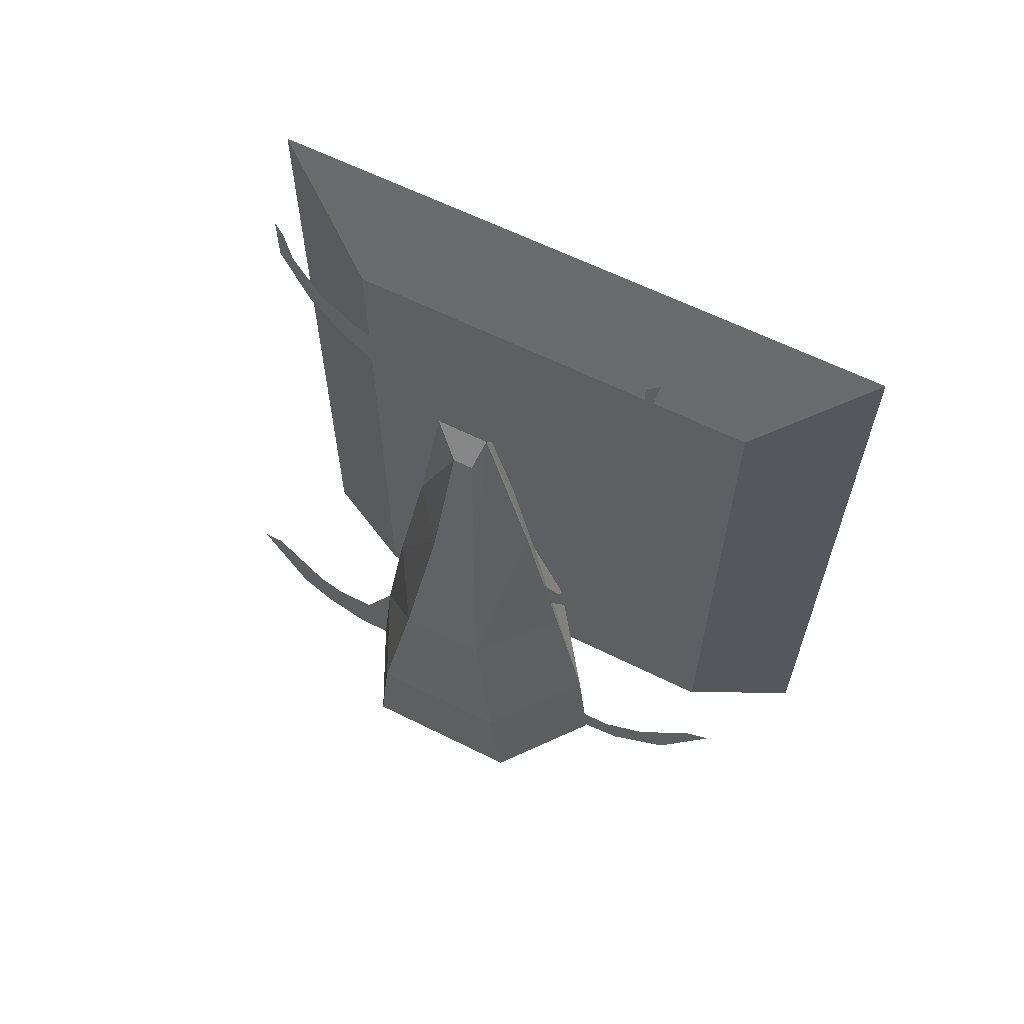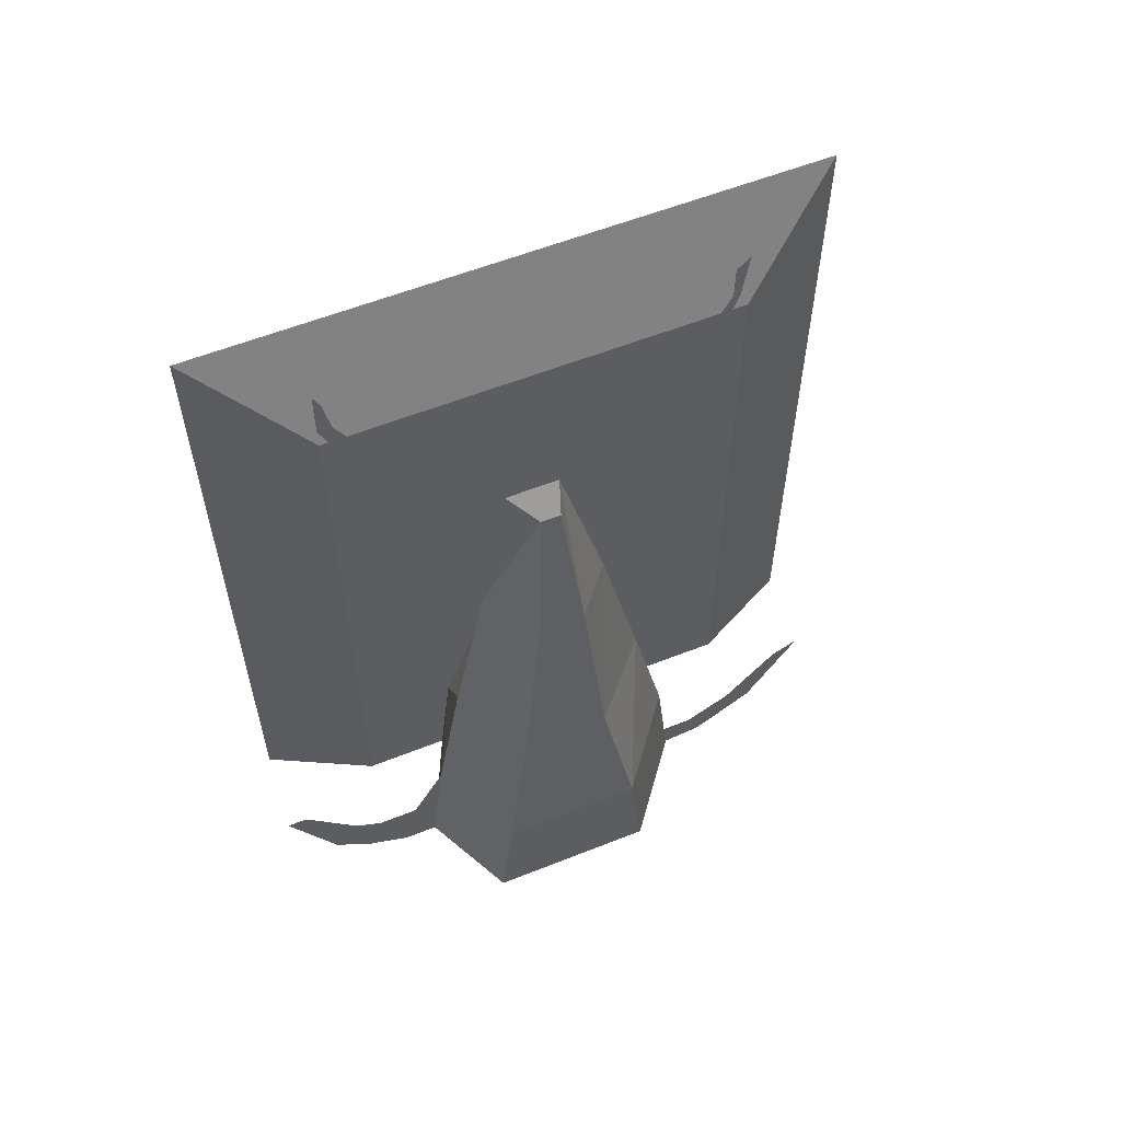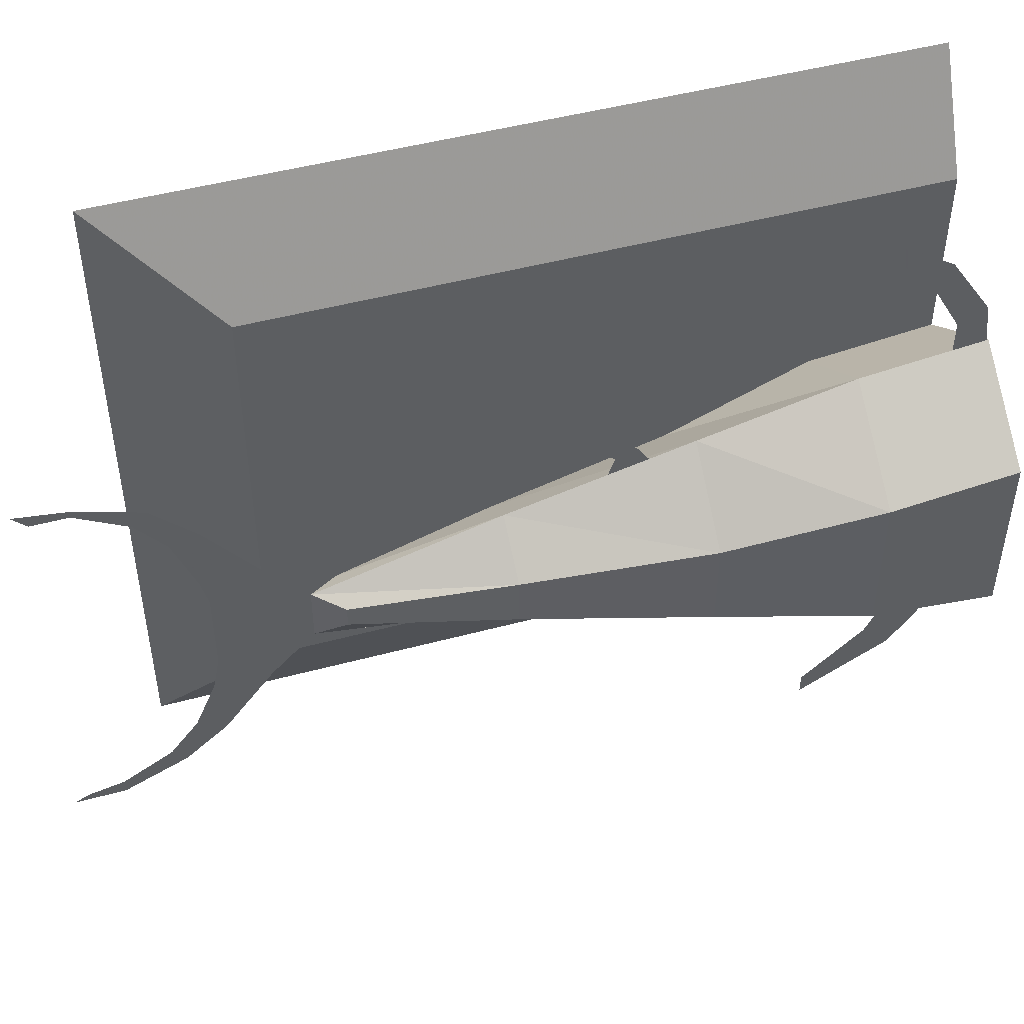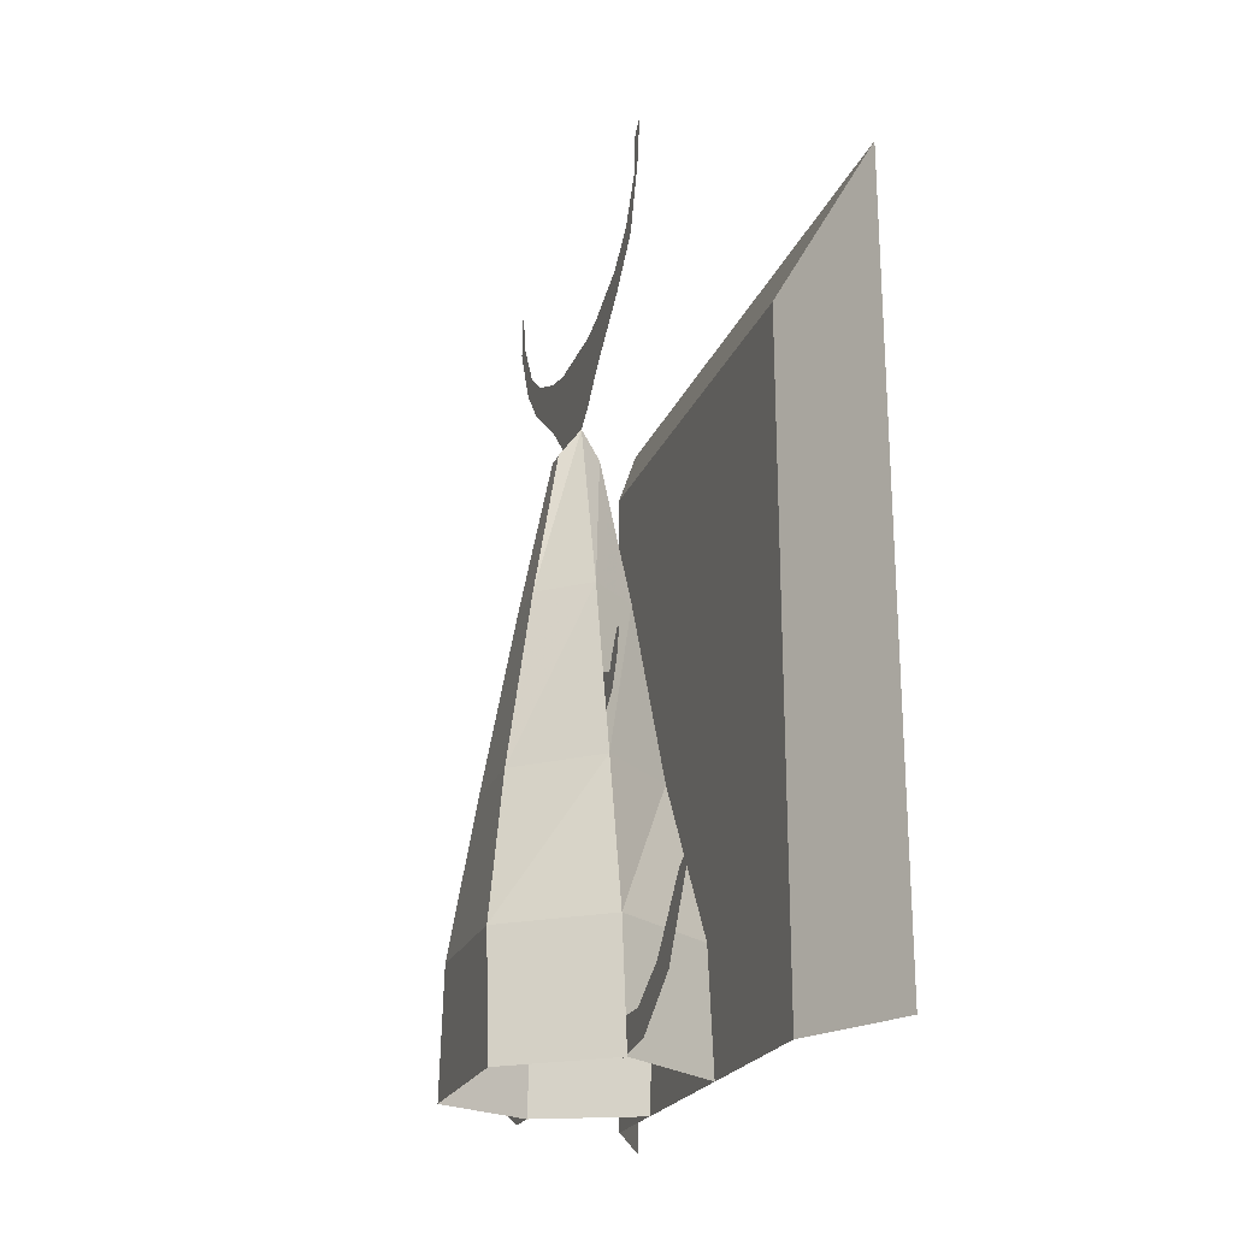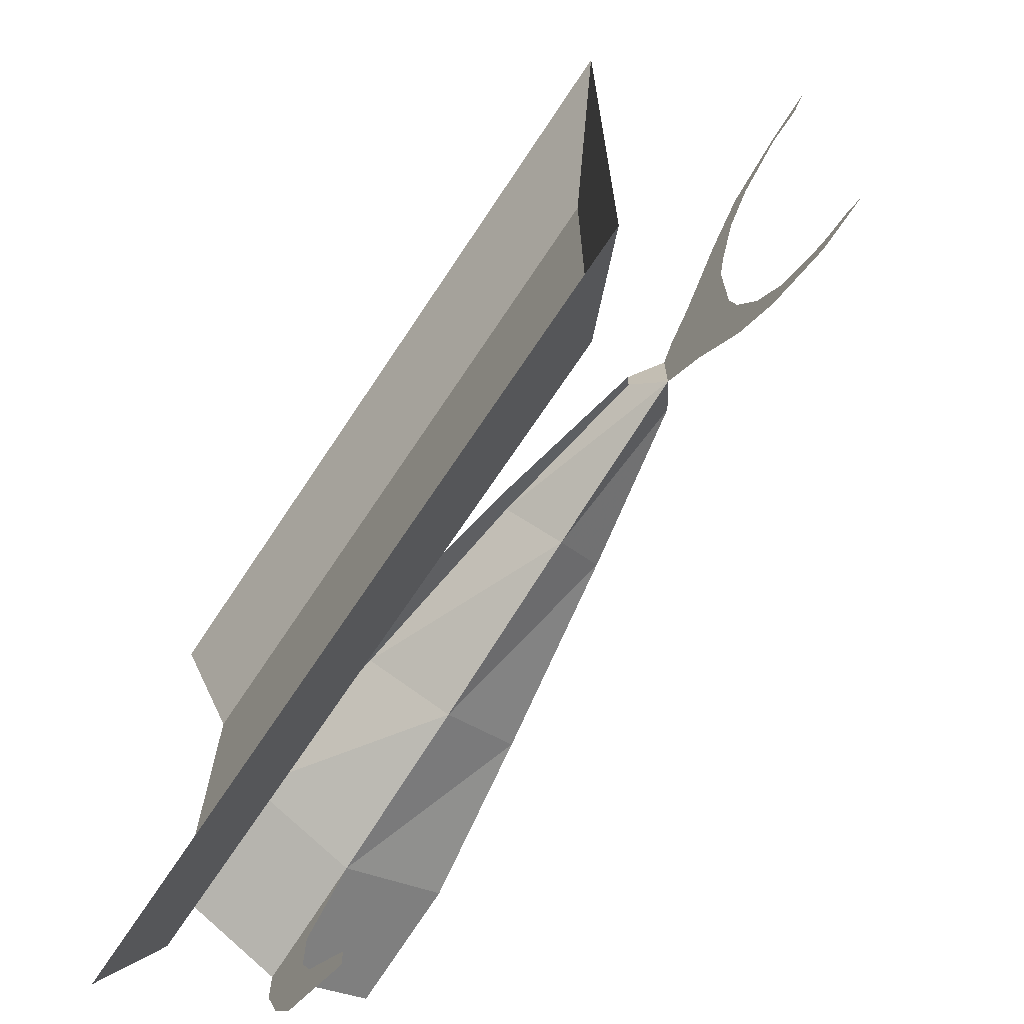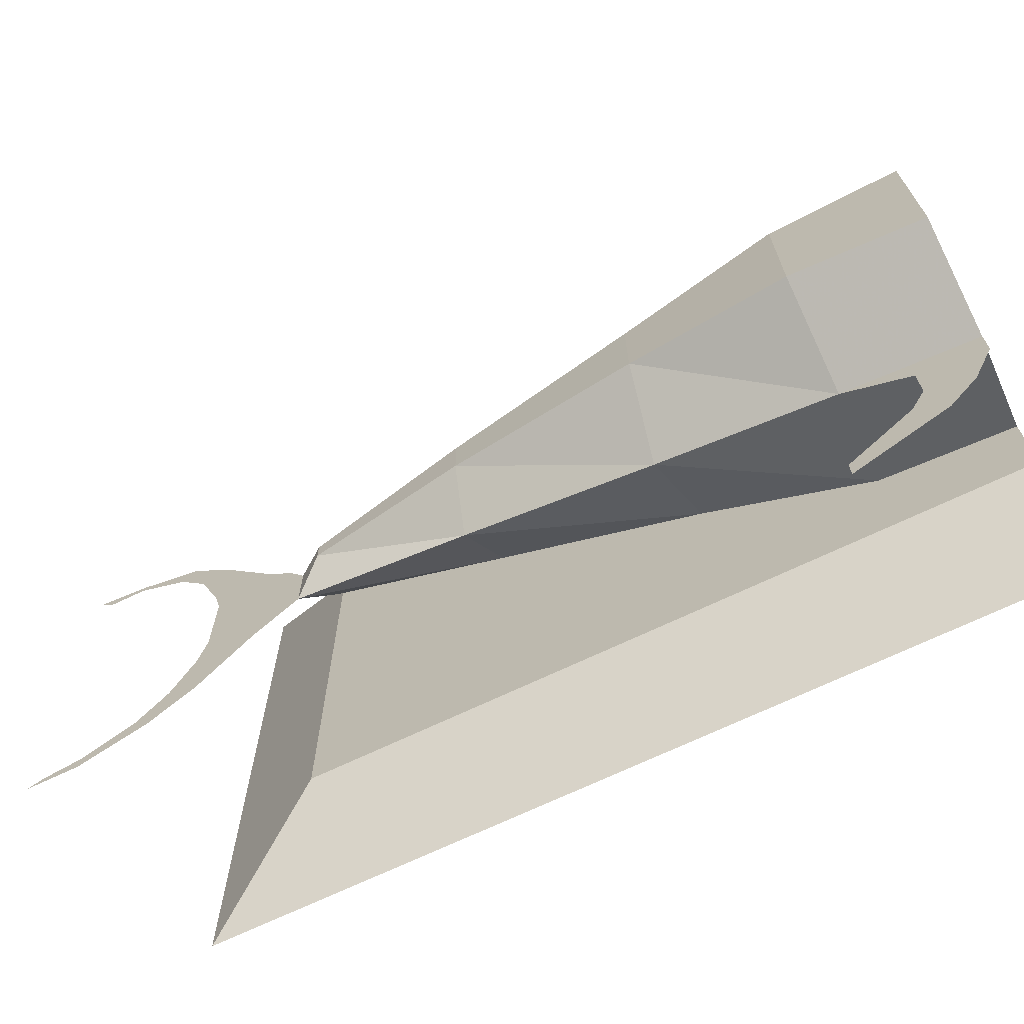
<metadata>
{"format":"obj","ext":"obj","renderer":"f3d","projection":"perspective","resolution":1024,"background":"white","views":[{"elev":62.4,"azim":116.8,"up":"+Z"},{"elev":57.8,"azim":67.6,"up":"+Z"},{"elev":48.1,"azim":73.2,"up":"+Y"},{"elev":-22.2,"azim":162.0,"up":"+Z"},{"elev":-69.0,"azim":-33.5,"up":"+Y"},{"elev":-69.4,"azim":115.6,"up":"+Y"}]}
</metadata>
<code>
o walldecor/stuffed_swordfish/straight
v -41 -153 -63
v -41 -155 -59
v -41 -161 -59
v -41 -161 -64
v -41 -144 -57
v -41 -148 -55
v -41 -136 -44
v -41 -140 -46
v -41 -163 -12
v -41 -162 -8
v -41 -163 -8
v -41 -165 -11
v -41 -166 -13
v -41 -165 -16
v -41 -169 -12
v -41 -168 -18
v -41 -176 30
v -41 -176 41
v -41 -180 41
v -41 -179 28
v -41 -185 41
v -41 -187 28
v -38 -180 24
v -34 -178 2
v -41 -172 2
v -44 -180 24
v -44 -183 24
v -48 -185 2
v -41 -191 4
v -38 -183 24
v -34 -185 2
v -30 -176 -24
v -41 -166 -24
v -48 -178 2
v -41 -172 34
v -41 -172 42
v -41 -163 41
v -41 -164 45
v -41 -157 47
v -41 -159 49
v -41 -154 56
v -41 -155 56
v -41 -153 63
v -41 -155 61
v -41 -188 41
v -41 -189 30
v -41 -193 42
v -41 -193 34
v -41 -200 45
v -41 -202 41
v -41 -205 49
v -41 -207 47
v -41 -209 56
v -41 -211 56
v -41 -210 61
v -41 -211 63
v -41 -202 -64
v -41 -200 -46
v -41 -205 -55
v -41 -207 -64
v -41 -211 -55
v -41 -214 -61
v -41 -215 -53
v -41 -219 -57
v -41 -223 -44
v -41 -226 -44
v -27 -170 -64
v -41 -159 -64
v -41 -161 -46
v -27 -172 -46
v -27 -193 -46
v -27 -195 -64
v -56 -195 -64
v -56 -193 -46
v -41 -196 -22
v -52 -189 -24
v -56 -172 -46
v -56 -170 -64
v -30 -189 -24
v -52 -176 -24
v -56 -208 -64
v -56 -144 -64
v -56 -144 32
v -56 -208 32
v -64 -224 48
v -64 -224 -64
v -64 -128 48
v -64 -128 -64
f 1 2 3
f 1 3 4
f 5 6 2
f 5 2 1
f 7 8 6
f 7 6 5
f 9 10 11
f 9 11 12
f 9 12 13
f 9 13 14
f 14 13 15
f 14 15 16
f 17 18 19
f 17 19 20
f 20 19 21
f 20 21 22
f 20 22 23
f 20 23 24
f 20 24 25
f 20 25 26
f 20 26 27
f 20 27 22
f 22 27 28
f 22 28 29
f 22 29 30
f 22 30 23
f 23 30 24
f 24 30 31
f 24 31 32
f 24 32 25
f 25 32 33
f 25 33 34
f 25 34 26
f 35 36 18
f 35 18 17
f 37 38 36
f 37 36 35
f 39 40 38
f 39 38 37
f 41 42 40
f 41 40 39
f 43 44 42
f 43 42 41
f 22 21 45
f 22 45 46
f 46 45 47
f 46 47 48
f 48 47 49
f 48 49 50
f 50 49 51
f 50 51 52
f 52 51 53
f 52 53 54
f 54 53 55
f 54 55 56
f 57 58 59
f 57 59 60
f 60 59 61
f 60 61 62
f 62 61 63
f 62 63 64
f 64 63 65
f 64 65 66
f 67 68 69
f 67 69 70
f 67 70 71
f 67 71 72
f 72 71 57
f 57 71 58
f 57 58 73
f 73 58 74
f 74 58 75
f 74 75 76
f 76 75 29
f 76 29 28
f 77 69 68
f 77 68 78
f 70 69 33
f 70 33 32
f 70 32 79
f 70 79 71
f 71 79 58
f 58 79 75
f 75 79 31
f 75 31 29
f 29 31 30
f 80 33 69
f 80 69 77
f 32 31 79
f 34 33 80
f 81 82 83
f 81 83 84
f 81 84 85
f 81 85 86
f 84 83 87
f 84 87 85
f 83 82 88
f 83 88 87

</code>
